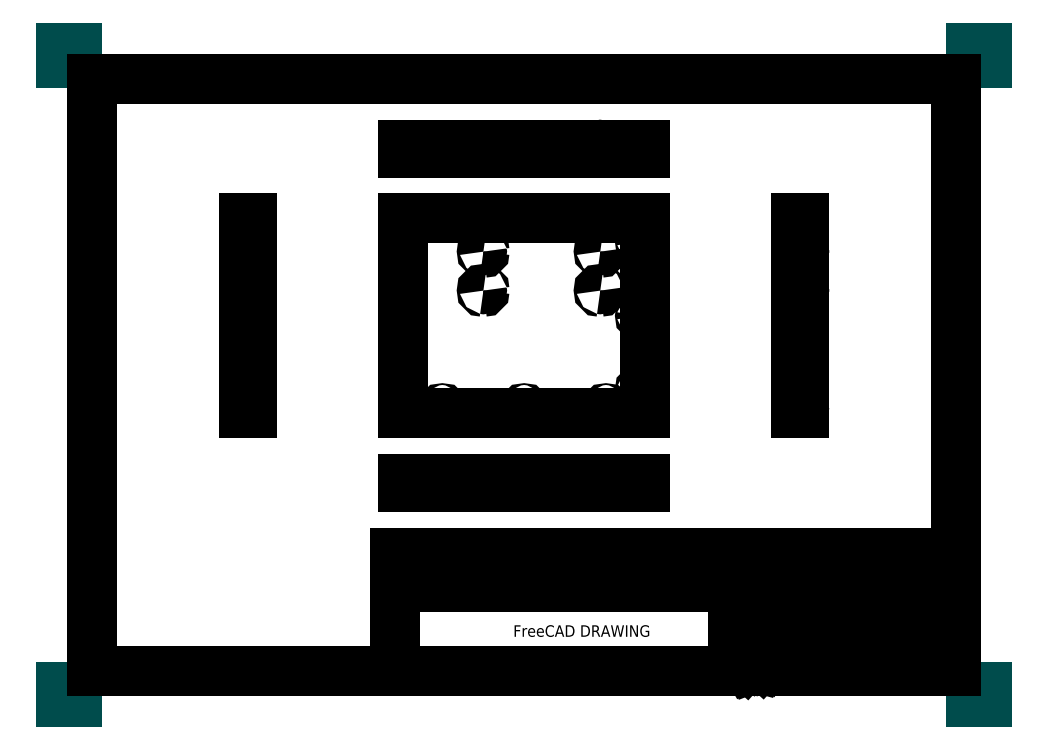
<metadata>
{"format":"dxf","ext":"dxf","renderer":"ezdxf+matplotlib","layout":"modelspace","background":"white","min_lineweight":24,"dpi":150}
</metadata>
<code>
0
SECTION
2
ENTITIES
0
LINE
8
PAPERSIZE
10
0
20
-5
11
0
21
0
0
LINE
8
PAPERSIZE
10
0
20
0
11
5
21
0
0
LINE
8
PAPERSIZE
10
0
20
-205
11
0
21
-210
0
LINE
8
PAPERSIZE
10
0
20
-210
11
5
21
-210
0
LINE
8
PAPERSIZE
10
292
20
0
11
297
21
0
0
LINE
8
PAPERSIZE
10
297
20
0
11
297
21
-5
0
LINE
8
PAPERSIZE
10
292
20
-210
11
297
21
-210
0
LINE
8
PAPERSIZE
10
297
20
-210
11
297
21
-205
0
LINE
8
BORDER
10
10
20
-10
11
287
21
-10
0
LINE
8
BORDER
10
287
20
-10
11
287
21
-200
0
LINE
8
BORDER
10
287
20
-200
11
10
21
-200
0
LINE
8
BORDER
10
10
20
-200
11
10
21
-10
0
LINE
8
TITLEBLOCK
10
107
20
-162
11
287
21
-162
0
LINE
8
TITLEBLOCK
10
287
20
-162
11
287
21
-200
0
LINE
8
TITLEBLOCK
10
287
20
-200
11
107
21
-200
0
LINE
8
TITLEBLOCK
10
107
20
-200
11
107
21
-162
0
LINE
8
TITLEBLOCK
10
107
20
-173
11
287
21
-173
0
LINE
8
TITLEBLOCK
10
167
20
-162
11
167
21
-173
0
LINE
8
TITLEBLOCK
10
227
20
-162
11
227
21
-200
0
LINE
8
TITLEBLOCK
10
247
20
-162
11
247
21
-173
0
LINE
8
TITLEBLOCK
10
267
20
-162
11
267
21
-173
0
LINE
8
TITLEBLOCK
10
227
20
-189
11
287
21
-189
0
LINE
8
TITLEBLOCK
10
267
20
-189
11
267
21
-200
0
LINE
8
LOGO
10
215.7
20
-189.2
11
215.7
21
-198
0
LINE
8
LOGO
10
215.7
20
-198
11
217.6
21
-198
0
LINE
8
LOGO
10
217.6
20
-198
11
217.6
21
-194.5
0
LINE
8
LOGO
10
217.6
20
-194.5
11
219
21
-194.5
0
LINE
8
LOGO
10
219
20
-194.5
11
219
21
-193.2
0
LINE
8
LOGO
10
219
20
-193.2
11
217.6
21
-193.2
0
LINE
8
LOGO
10
217.6
20
-193.2
11
217.6
21
-191.7
0
LINE
8
LOGO
10
217.6
20
-191.7
11
221.1
21
-191.7
0
LINE
8
LOGO
10
221.1
20
-191.7
11
221.1
21
-189.2
0
LINE
8
LOGO
10
221.1
20
-189.2
11
215.7
21
-189.2
0
LINE
8
LOGO
10
215.7
20
-189.2
11
215.7
21
-189.2
0
LINE
8
LOGO
10
223.3
20
-192.5
11
222.8
21
-192.3
0
LINE
8
LOGO
10
222.8
20
-192.3
11
222.3
21
-191
0
LINE
8
LOGO
10
222.3
20
-191
11
221.5
21
-191.1
0
LINE
8
LOGO
10
221.5
20
-191.1
11
221.2
21
-192.4
0
LINE
8
LOGO
10
221.2
20
-192.4
11
220.7
21
-192.6
0
LINE
8
LOGO
10
220.7
20
-192.6
11
219.5
21
-192.1
0
LINE
8
LOGO
10
219.5
20
-192.1
11
219
21
-192.6
0
LINE
8
LOGO
10
219
20
-192.6
11
219.6
21
-193.8
0
LINE
8
LOGO
10
219.6
20
-193.8
11
219.5
21
-194.3
0
LINE
8
LOGO
10
219.5
20
-194.3
11
218.2
21
-194.8
0
LINE
8
LOGO
10
218.2
20
-194.8
11
218.3
21
-195.5
0
LINE
8
LOGO
10
218.3
20
-195.5
11
219.5
21
-195.9
0
LINE
8
LOGO
10
219.5
20
-195.9
11
219.8
21
-196.4
0
LINE
8
LOGO
10
219.8
20
-196.4
11
219.2
21
-197.6
0
LINE
8
LOGO
10
219.2
20
-197.6
11
219.8
21
-198.1
0
LINE
8
LOGO
10
219.8
20
-198.1
11
221
21
-197.4
0
LINE
8
LOGO
10
221
20
-197.4
11
221.5
21
-197.6
0
LINE
8
LOGO
10
221.5
20
-197.6
11
222
21
-198.8
0
LINE
8
LOGO
10
222
20
-198.8
11
222.7
21
-198.8
0
LINE
8
LOGO
10
222.7
20
-198.8
11
223.1
21
-197.5
0
LINE
8
LOGO
10
223.1
20
-197.5
11
223.5
21
-197.3
0
LINE
8
LOGO
10
223.5
20
-197.3
11
224.8
21
-197.8
0
LINE
8
LOGO
10
224.8
20
-197.8
11
225.3
21
-197.3
0
LINE
8
LOGO
10
225.3
20
-197.3
11
224.6
21
-196.1
0
LINE
8
LOGO
10
224.6
20
-196.1
11
224.8
21
-195.6
0
LINE
8
LOGO
10
224.8
20
-195.6
11
226
21
-195.1
0
LINE
8
LOGO
10
226
20
-195.1
11
226
21
-194.3
0
LINE
8
LOGO
10
226
20
-194.3
11
224.7
21
-194
0
LINE
8
LOGO
10
224.7
20
-194
11
224.5
21
-193.5
0
LINE
8
LOGO
10
224.5
20
-193.5
11
225
21
-192.3
0
LINE
8
LOGO
10
225
20
-192.3
11
224.4
21
-191.8
0
LINE
8
LOGO
10
224.4
20
-191.8
11
223.3
21
-192.5
0
LINE
8
LOGO
10
222.7
20
-193.7
11
223
21
-193.8
0
LINE
8
LOGO
10
223
20
-193.8
11
223.2
21
-194
0
LINE
8
LOGO
10
223.2
20
-194
11
223.3
21
-194.2
0
LINE
8
LOGO
10
223.3
20
-194.2
11
223.4
21
-194.5
0
LINE
8
LOGO
10
223.4
20
-194.5
11
223.5
21
-194.7
0
LINE
8
LOGO
10
223.5
20
-194.7
11
223.5
21
-195
0
LINE
8
LOGO
10
223.5
20
-195
11
223.5
21
-195.3
0
LINE
8
LOGO
10
223.5
20
-195.3
11
223.4
21
-195.5
0
LINE
8
LOGO
10
223.4
20
-195.5
11
223.3
21
-195.8
0
LINE
8
LOGO
10
223.3
20
-195.8
11
223.1
21
-196
0
LINE
8
LOGO
10
223.1
20
-196
11
222.9
21
-196.1
0
LINE
8
LOGO
10
222.9
20
-196.1
11
222.6
21
-196.3
0
LINE
8
LOGO
10
222.6
20
-196.3
11
222.3
21
-196.3
0
LINE
8
LOGO
10
222.3
20
-196.3
11
222.1
21
-196.3
0
LINE
8
LOGO
10
222.1
20
-196.3
11
221.8
21
-196.3
0
LINE
8
LOGO
10
221.8
20
-196.3
11
221.5
21
-196.2
0
LINE
8
LOGO
10
221.5
20
-196.2
11
221.3
21
-196.1
0
LINE
8
LOGO
10
221.3
20
-196.1
11
221.1
21
-195.9
0
LINE
8
LOGO
10
221.1
20
-195.9
11
220.9
21
-195.7
0
LINE
8
LOGO
10
220.9
20
-195.7
11
220.8
21
-195.4
0
LINE
8
LOGO
10
220.8
20
-195.4
11
220.7
21
-195.1
0
LINE
8
LOGO
10
220.7
20
-195.1
11
220.7
21
-194.9
0
LINE
8
LOGO
10
220.7
20
-194.9
11
220.8
21
-194.6
0
LINE
8
LOGO
10
220.8
20
-194.6
11
220.9
21
-194.3
0
LINE
8
LOGO
10
220.9
20
-194.3
11
221
21
-194.1
0
LINE
8
LOGO
10
221
20
-194.1
11
221.2
21
-193.9
0
LINE
8
LOGO
10
221.2
20
-193.9
11
221.4
21
-193.7
0
LINE
8
LOGO
10
221.4
20
-193.7
11
221.7
21
-193.6
0
LINE
8
LOGO
10
221.7
20
-193.6
11
221.9
21
-193.6
0
LINE
8
LOGO
10
221.9
20
-193.6
11
222.2
21
-193.5
0
LINE
8
LOGO
10
222.2
20
-193.5
11
222.5
21
-193.6
0
LINE
8
LOGO
10
222.5
20
-193.6
11
222.7
21
-193.7
0
LINE
8
LOGO
10
222.7
20
-193.7
11
222.7
21
-193.7
0
TEXT
8
TITLEBLOCK
10
108
20
-165.5
30
0
40
2.2
1
Created by:
50
0
41
1
51
0
7
standard
71
0
210
0
220
0
230
1
0
TEXT
8
TITLEBLOCK
10
168
20
-165.5
30
0
40
2.2
1
Title:
50
0
41
1
51
0
7
standard
71
0
210
0
220
0
230
1
0
TEXT
8
TITLEBLOCK
10
108
20
-176.5
30
0
40
2.2
1
Supplementary information:
50
0
41
1
51
0
7
standard
71
0
210
0
220
0
230
1
0
TEXT
8
TITLEBLOCK
10
228
20
-165.5
30
0
40
2.2
1
Size:
50
0
41
1
51
0
7
standard
71
0
210
0
220
0
230
1
0
TEXT
8
TITLEBLOCK
10
228
20
-176.5
30
0
40
2.2
1
Part number:
50
0
41
1
51
0
7
standard
71
0
210
0
220
0
230
1
0
TEXT
8
TITLEBLOCK
10
248
20
-165.5
30
0
40
2.2
1
Sheet:
50
0
41
1
51
0
7
standard
71
0
210
0
220
0
230
1
0
TEXT
8
TITLEBLOCK
10
268
20
-165.5
30
0
40
2.2
1
Scale:
50
0
41
1
51
0
7
standard
71
0
210
0
220
0
230
1
0
TEXT
8
TITLEBLOCK
10
228
20
-192.5
30
0
40
2.2
1
Date:
50
0
41
1
51
0
7
standard
71
0
210
0
220
0
230
1
0
TEXT
8
TITLEBLOCK
10
228
20
-184.5
30
0
40
2.2
1
Drawing no.:
50
0
41
1
51
0
7
standard
71
0
210
0
220
0
230
1
0
TEXT
8
TITLEBLOCK
10
268
20
-192.5
30
0
40
2.2
1
Revision:
50
0
41
1
51
0
7
standard
71
0
210
0
220
0
230
1
0
TEXT
8
TITLEBLOCK
10
137
20
-171
30
0
40
3.7
1
AUTHOR NAME
50
0
41
1
51
0
7
standard
71
0
72
1
11
137
21
-171
31
0
210
0
220
0
230
1
0
TEXT
8
TITLEBLOCK
10
197
20
-171
30
0
40
3.7
1
DRAWING TITLE
50
0
41
1
51
0
7
standard
71
0
72
1
11
197
21
-171
31
0
210
0
220
0
230
1
0
TEXT
8
TITLEBLOCK
10
267
20
-179
30
0
40
3.7
1
PN
50
0
41
1
51
0
7
standard
71
0
72
1
11
267
21
-179
31
0
210
0
220
0
230
1
0
TEXT
8
TITLEBLOCK
10
267
20
-187
30
0
40
3.7
1
DN
50
0
41
1
51
0
7
standard
71
0
72
1
11
267
21
-187
31
0
210
0
220
0
230
1
0
TEXT
8
TITLEBLOCK
10
167
20
-189
30
0
40
3.7
1
FreeCAD DRAWING
50
0
41
1
51
0
7
standard
71
0
72
1
11
167
21
-189
31
0
210
0
220
0
230
1
0
TEXT
8
TITLEBLOCK
10
277
20
-198
30
0
40
3.7
1
REV A
50
0
41
1
51
0
7
standard
71
0
72
1
11
277
21
-198
31
0
210
0
220
0
230
1
0
TEXT
8
TITLEBLOCK
10
277
20
-171
30
0
40
3.7
1
SCALE
50
0
41
1
51
0
7
standard
71
0
72
1
11
277
21
-171
31
0
210
0
220
0
230
1
0
TEXT
8
TITLEBLOCK
10
257
20
-171
30
0
40
3.7
1
X / Y
50
0
41
1
51
0
7
standard
71
0
72
1
11
257
21
-171
31
0
210
0
220
0
230
1
0
TEXT
8
TITLEBLOCK
10
237
20
-171
30
0
40
3.7
1
A4
50
0
41
1
51
0
7
standard
71
0
72
1
11
237
21
-171
31
0
210
0
220
0
230
1
0
TEXT
8
TITLEBLOCK
10
247
20
-198
30
0
40
3.7
1
DD/MM/YYYY
50
0
41
1
51
0
7
standard
71
0
72
1
11
247
21
-198
31
0
210
0
220
0
230
1
0
INSERT
8
0
2
Ortho1
10
144.8
20
-114.8
30
0
41
0.25
42
0.25
43
0
50
90
70
1
71
1
44
0
45
0
0
INSERT
8
0
2
Ortho0011
10
144.8
20
-190.9
30
0
41
0.25
42
0.25
43
0
50
-90
70
1
71
1
44
0
45
0
0
INSERT
8
0
2
Ortho0021
10
8.625
20
-114.8
30
0
41
0.25
42
0.25
43
0
50
-90
70
1
71
1
44
0
45
0
0
INSERT
8
0
2
Ortho0031
10
144.8
20
18.88
30
0
41
0.25
42
0.25
43
0
50
-90
70
1
71
1
44
0
45
0
0
INSERT
8
0
2
Ortho0041
10
288.4
20
-114.8
30
0
41
0.25
42
0.25
43
0
50
90
70
1
71
1
44
0
45
0
0
DIMENSION
8
TITLEBLOCK
10
187.2
20
-51.19
30
0
11
148.5
21
-48.44
31
0
70
32
71
5
3
Standard
53
0
210
0
220
0
230
1
13
109.8
23
-54.76
33
0
14
187.2
24
-54.76
34
0
0
DIMENSION
8
TITLEBLOCK
10
193.6
20
-117.3
30
0
11
190.8
21
-86.02
31
0
70
32
71
5
3
Standard
53
0
210
0
220
0
230
1
13
187.2
23
-54.78
33
0
14
187.2
24
-117.3
34
0
50
90
0
ENDSEC
0
EOF

</code>
